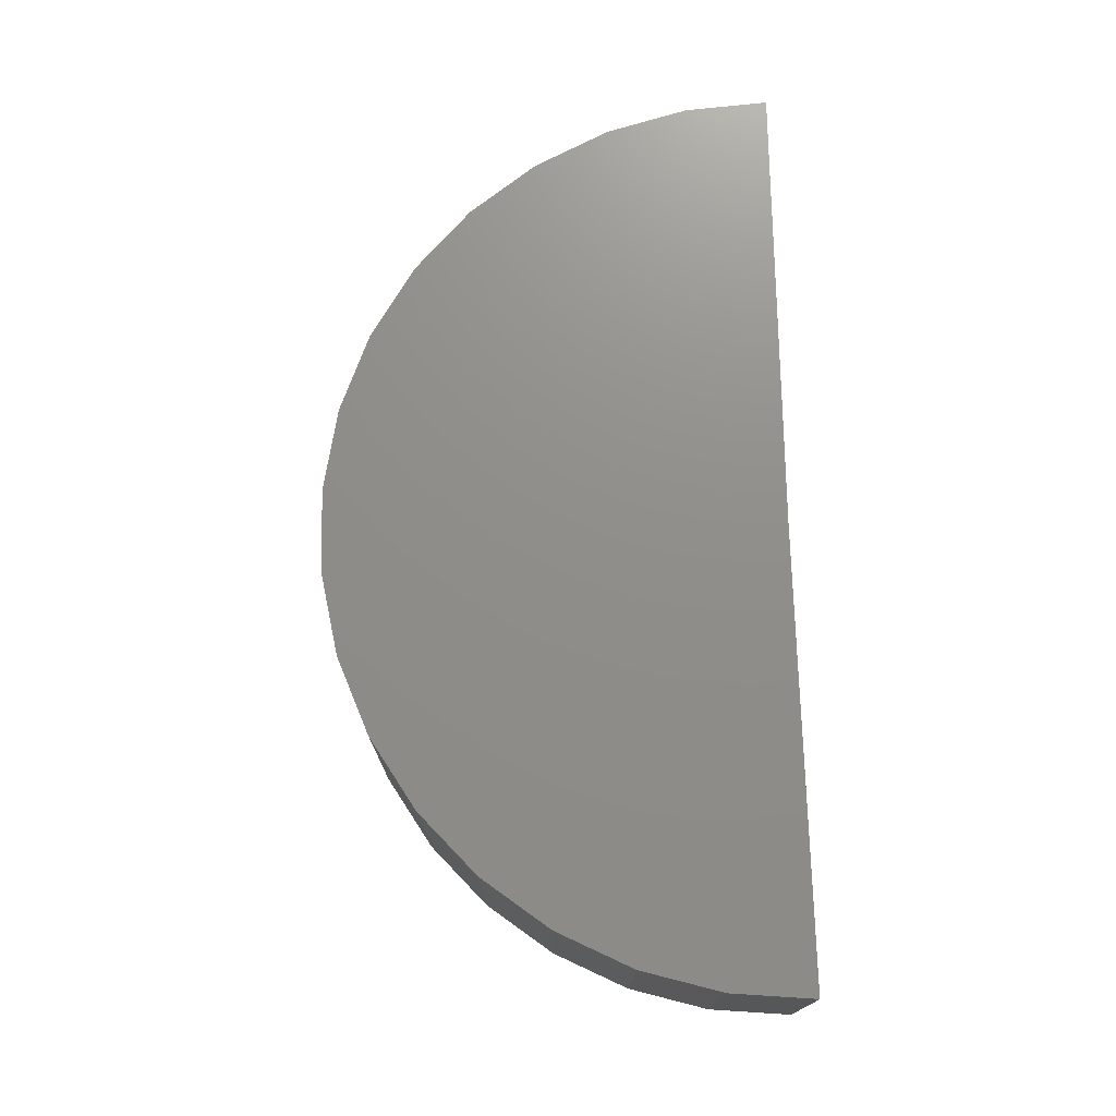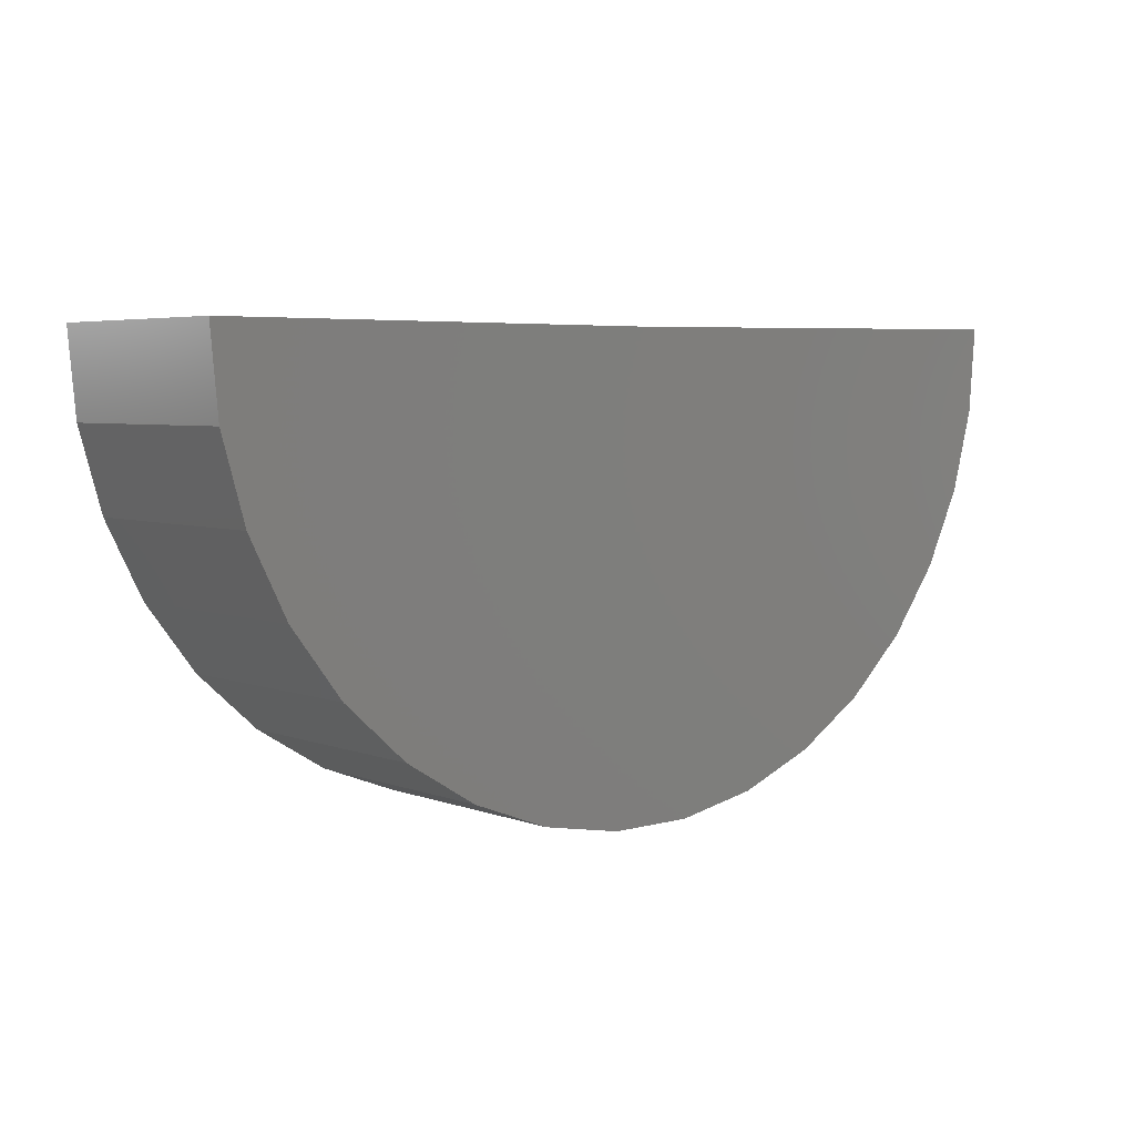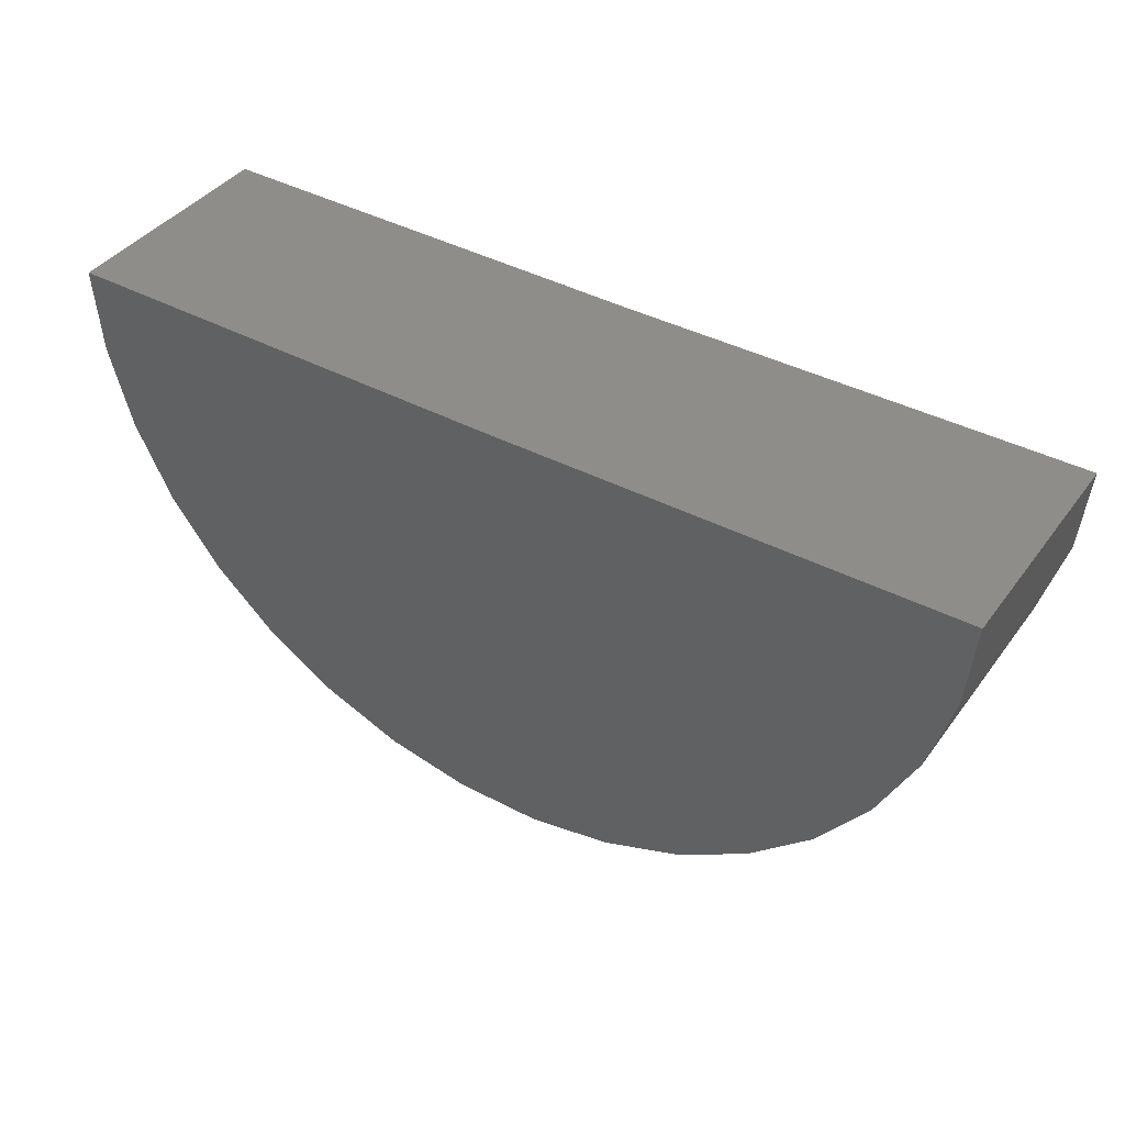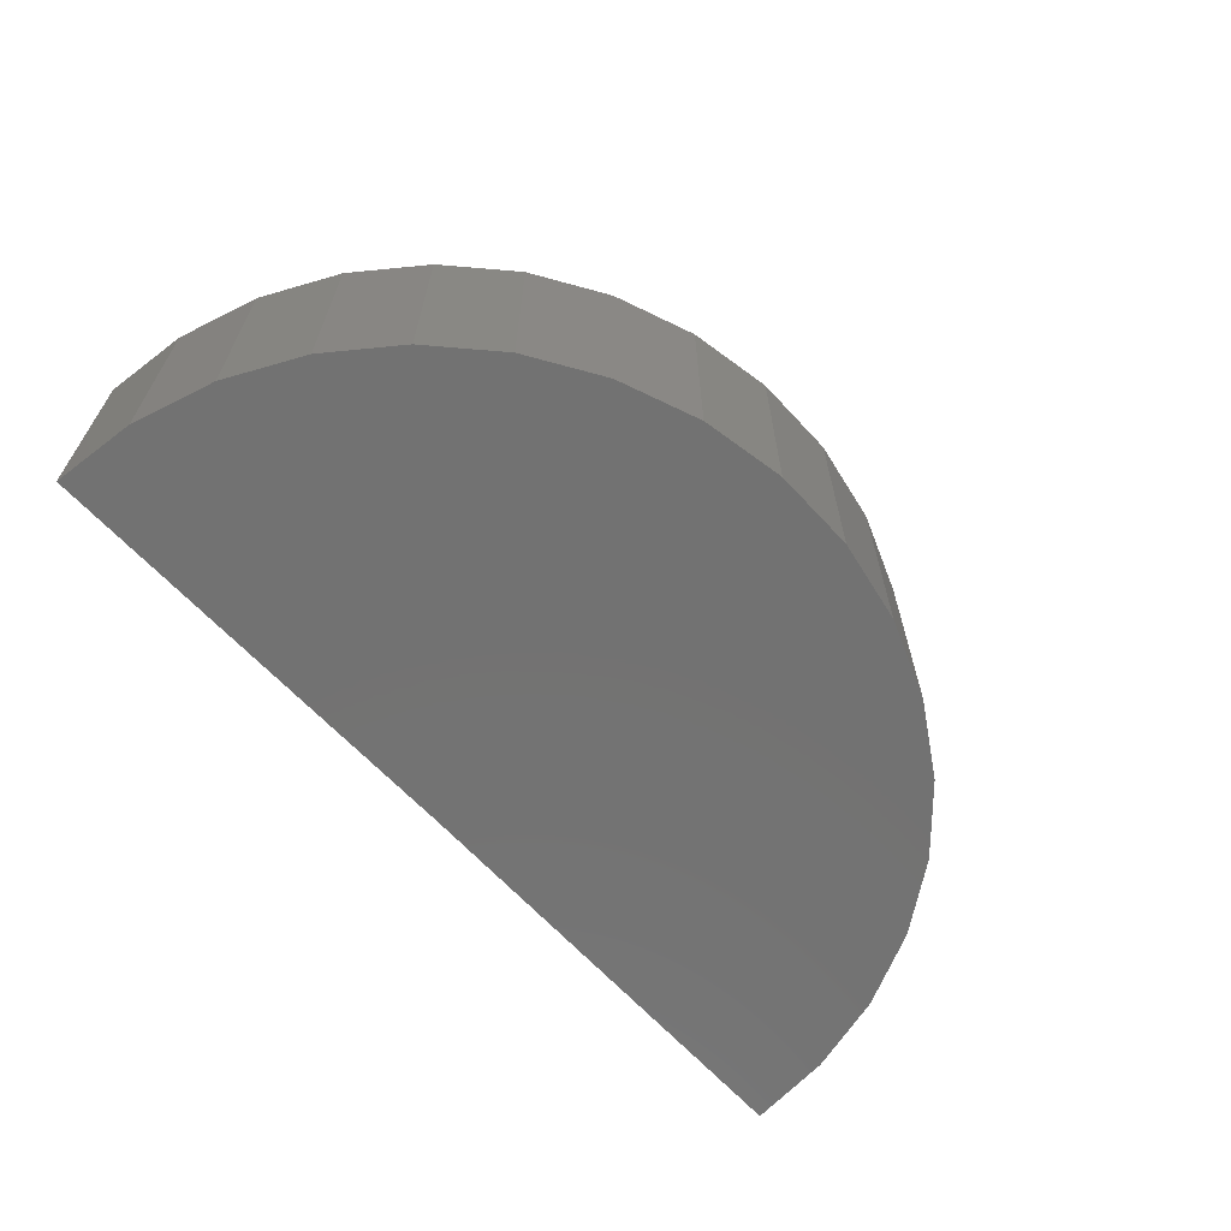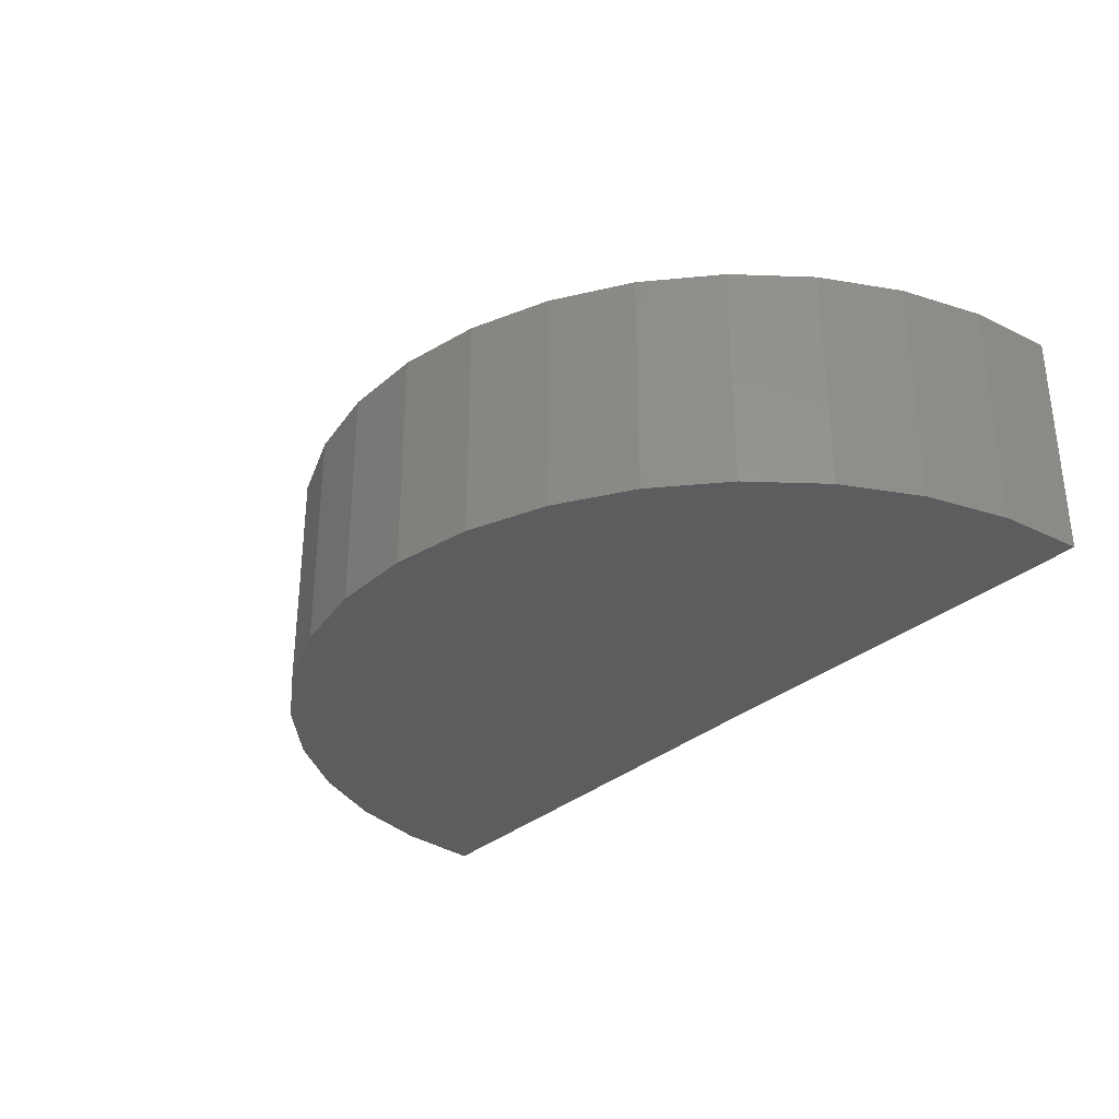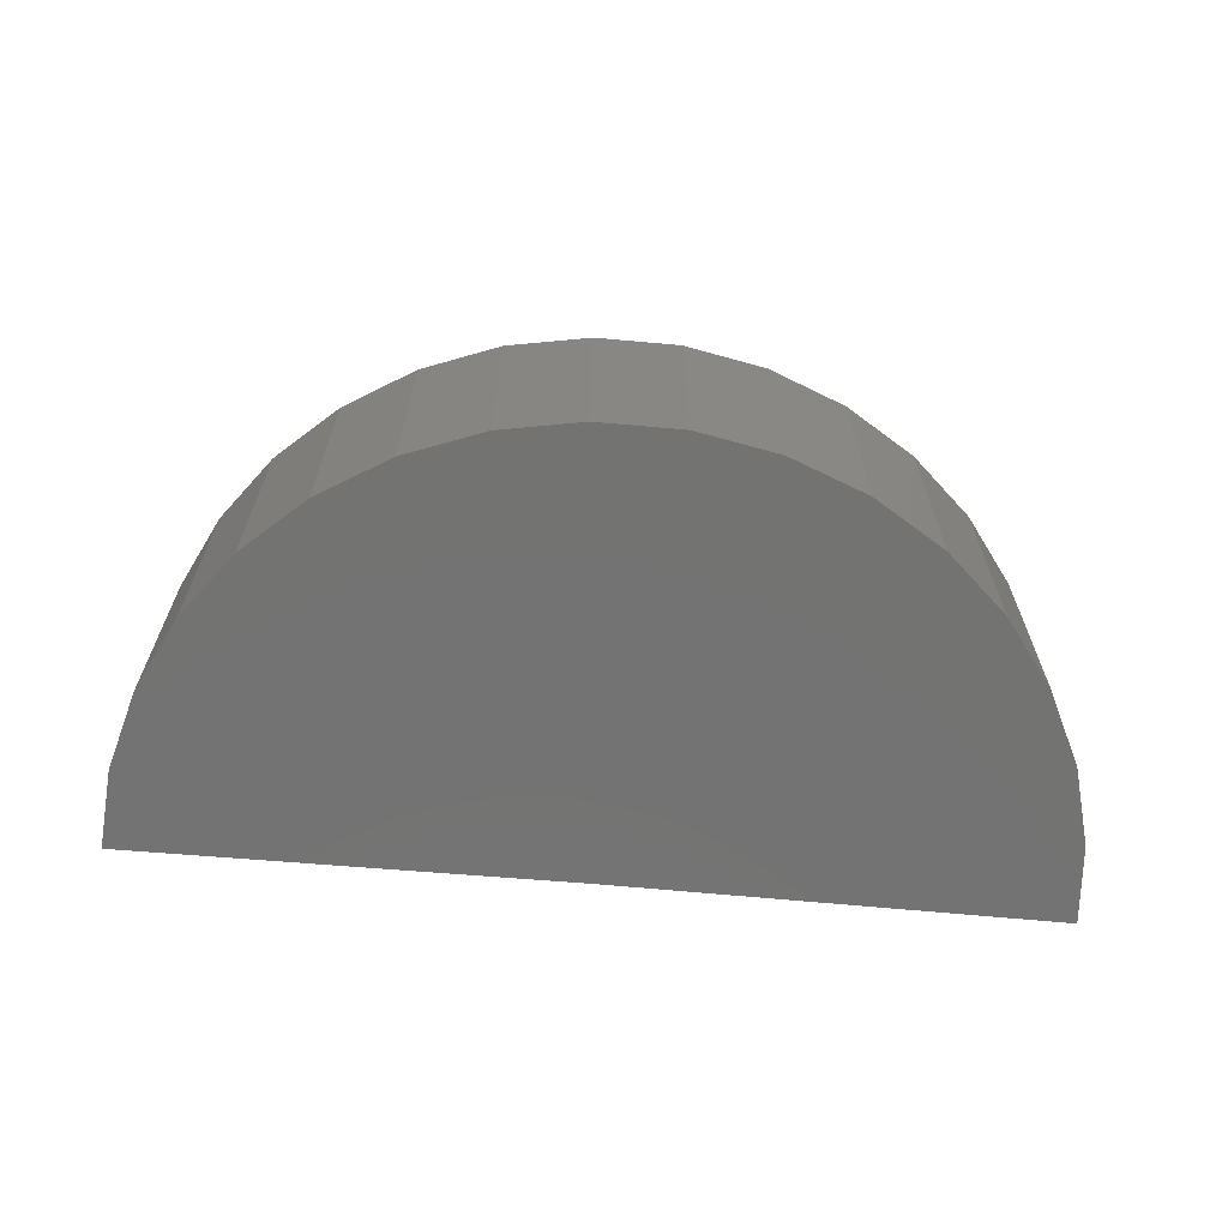
<metadata>
{"format":"stl","ext":"stl","renderer":"f3d","projection":"perspective","resolution":1024,"background":"white","views":[{"elev":73.5,"azim":89.0,"up":"+Z"},{"elev":4.8,"azim":-40.4,"up":"+Y"},{"elev":40.2,"azim":-147.2,"up":"+Y"},{"elev":-64.4,"azim":-47.1,"up":"+Z"},{"elev":-31.8,"azim":50.7,"up":"+Z"},{"elev":-65.0,"azim":-4.8,"up":"+Z"}]}
</metadata>
<code>
# stl→obj: 38 verts, 72 faces
v 2.25 0.01848 -0.375
v 0.75 1.665e-16 -0.375
v 2.25 0.01848 0.3829
v 0.75 2.086e-16 0.3829
v -0.75 0 -0.375
v -0.75 4.207e-17 0.3829
v 2.228 -0.2585 -0.375
v 2.228 -0.2585 0.3829
v 2.155 -0.5266 -0.375
v 2.155 -0.5266 0.3829
v 2.033 -0.7767 -0.375
v 2.033 -0.7767 0.3829
v 1.868 -1 -0.375
v 1.868 -1 0.3829
v 1.664 -1.189 -0.375
v 1.664 -1.189 0.3829
v 1.429 -1.337 -0.375
v 1.429 -1.337 0.3829
v 1.171 -1.44 -0.375
v 1.171 -1.44 0.3829
v 0.8981 -1.493 -0.375
v 0.8981 -1.493 0.3829
v 0.6203 -1.494 -0.375
v 0.6203 -1.494 0.3829
v 0.3468 -1.445 -0.375
v 0.3468 -1.445 0.3829
v 0.08724 -1.346 -0.375
v 0.08724 -1.346 0.3829
v -0.1496 -1.2 -0.375
v -0.1496 -1.2 0.3829
v -0.3556 -1.014 -0.375
v -0.3556 -1.014 0.3829
v -0.5236 -0.7924 -0.375
v -0.5236 -0.7924 0.3829
v -0.6479 -0.5439 -0.375
v -0.6479 -0.5439 0.3829
v -0.7243 -0.2767 -0.375
v -0.7243 -0.2767 0.3829
f 1 2 3
f 3 2 4
f 5 6 2
f 2 6 4
f 1 3 7
f 7 3 8
f 7 8 9
f 9 8 10
f 9 10 11
f 11 10 12
f 11 12 13
f 13 12 14
f 13 14 15
f 15 14 16
f 15 16 17
f 17 16 18
f 17 18 19
f 19 18 20
f 19 20 21
f 21 20 22
f 21 22 23
f 23 22 24
f 23 24 25
f 25 24 26
f 25 26 27
f 27 26 28
f 27 28 29
f 29 28 30
f 29 30 31
f 31 30 32
f 31 32 33
f 33 32 34
f 33 34 35
f 35 34 36
f 35 36 37
f 37 36 38
f 37 38 5
f 5 38 6
f 4 8 3
f 4 6 8
f 8 6 38
f 8 38 10
f 10 38 36
f 10 36 12
f 12 36 34
f 12 34 14
f 14 34 32
f 14 32 16
f 16 32 30
f 16 30 18
f 18 30 28
f 18 28 20
f 20 28 26
f 20 26 22
f 22 26 24
f 7 2 1
f 13 33 11
f 11 33 35
f 11 35 9
f 9 35 37
f 9 37 7
f 7 37 5
f 7 5 2
f 33 13 31
f 31 13 15
f 31 15 29
f 29 15 17
f 29 17 27
f 27 17 19
f 27 19 25
f 25 19 21
f 25 21 23

</code>
